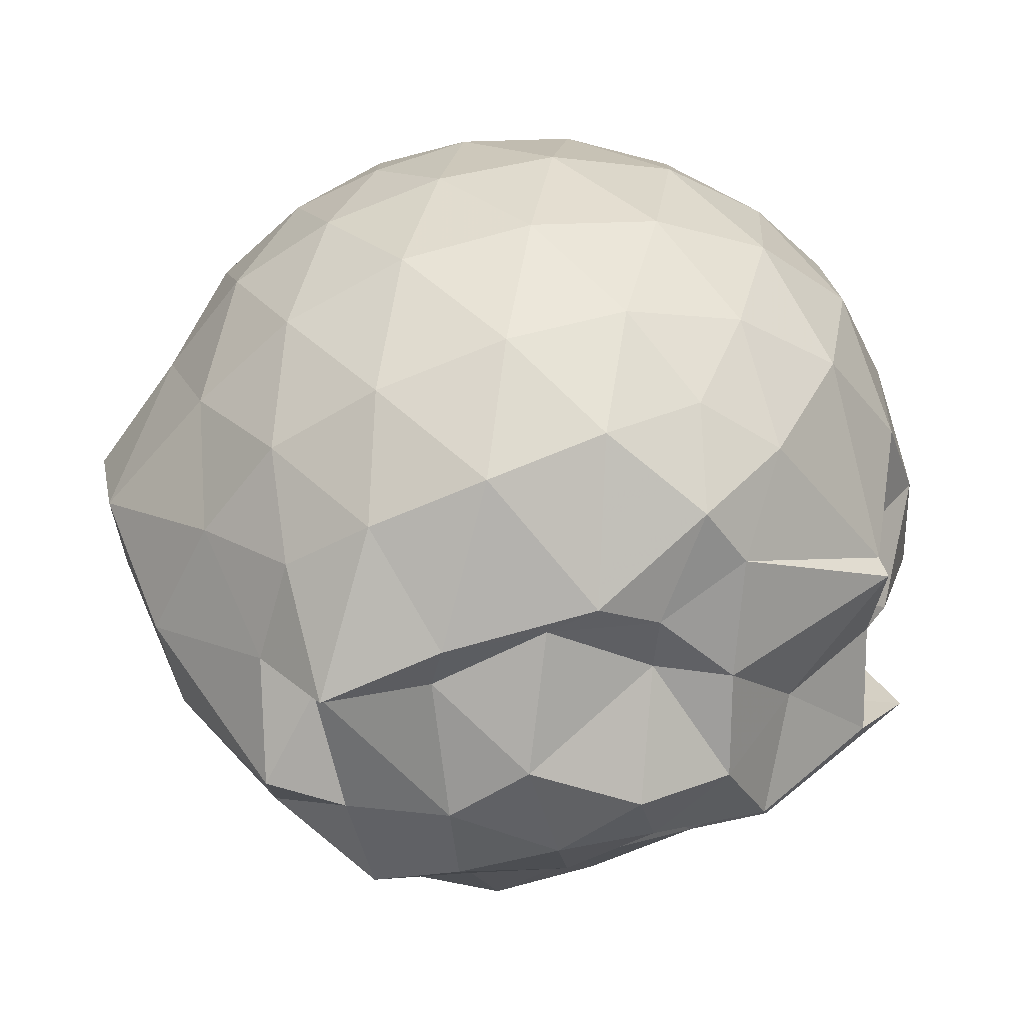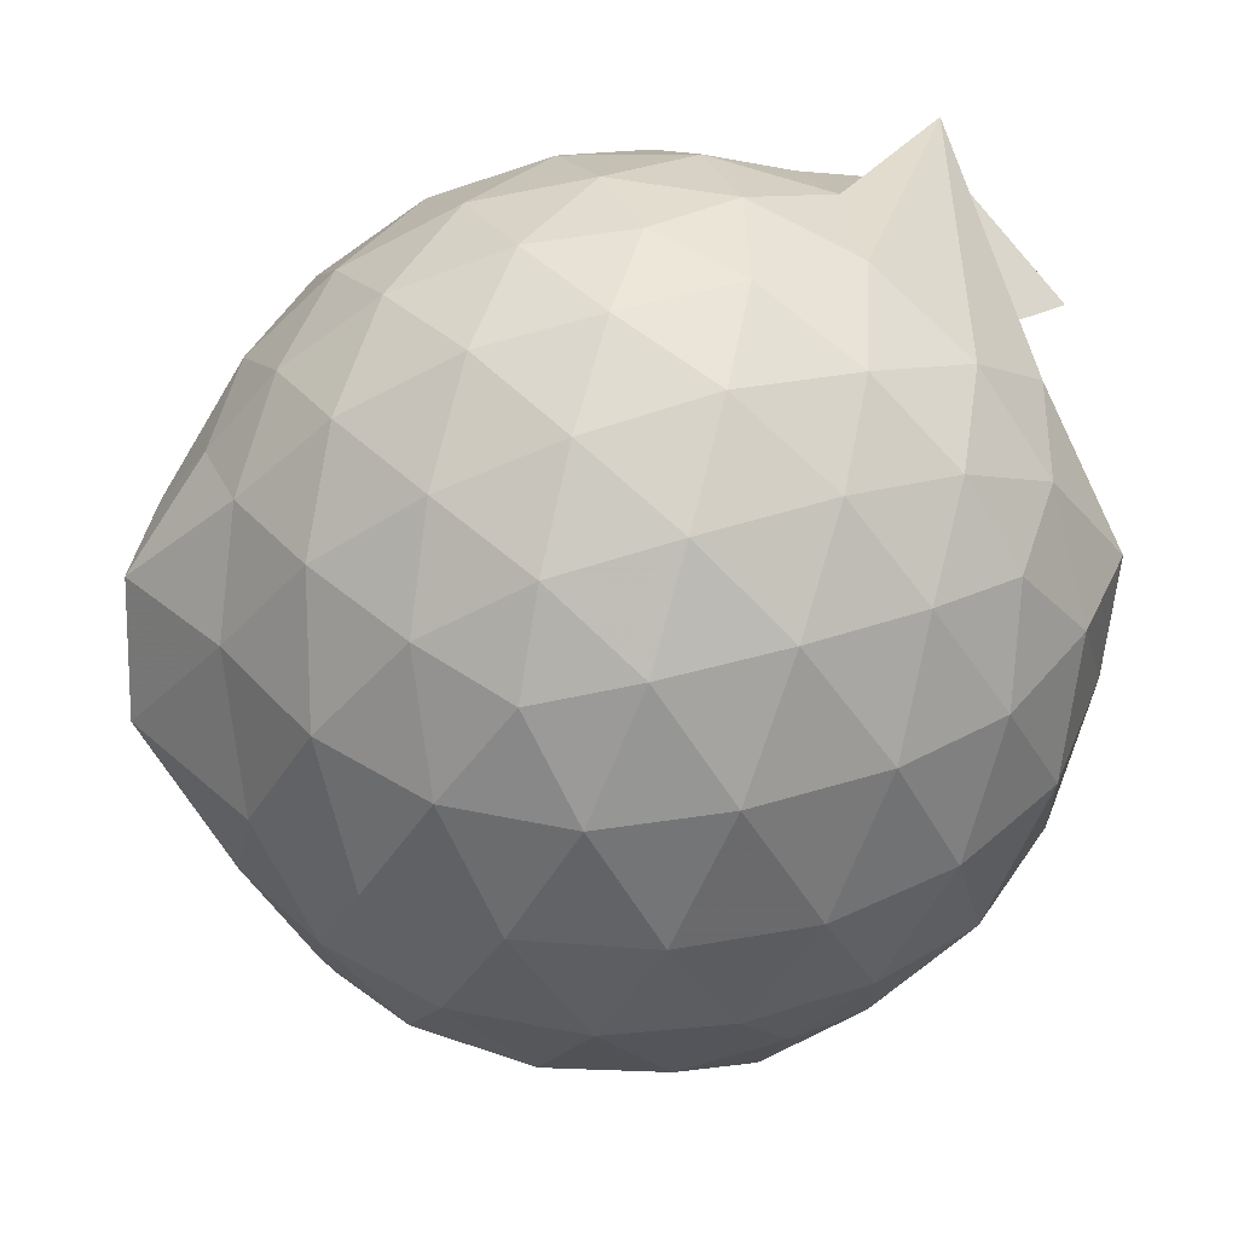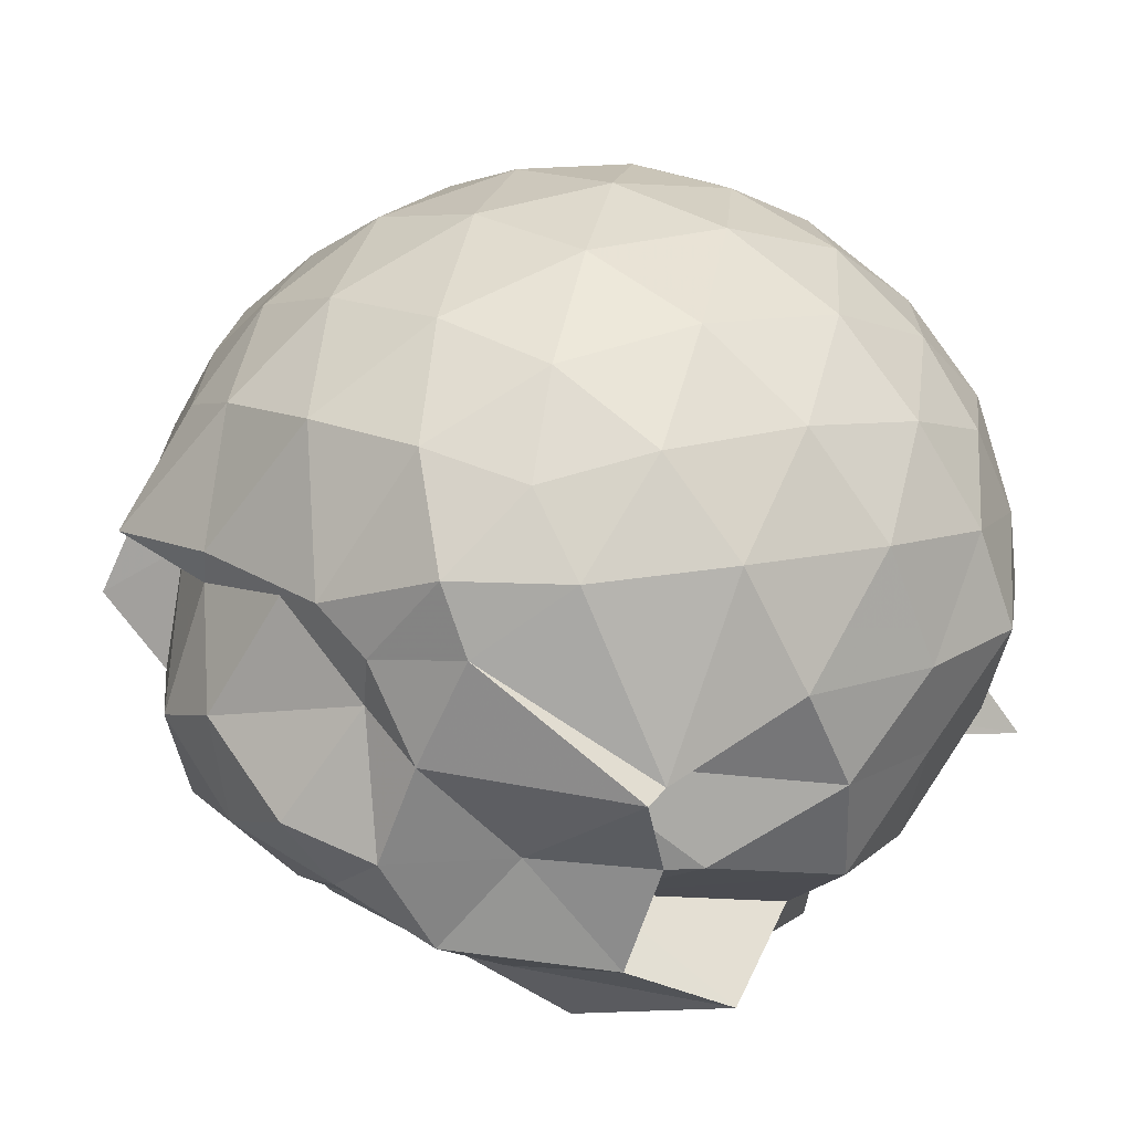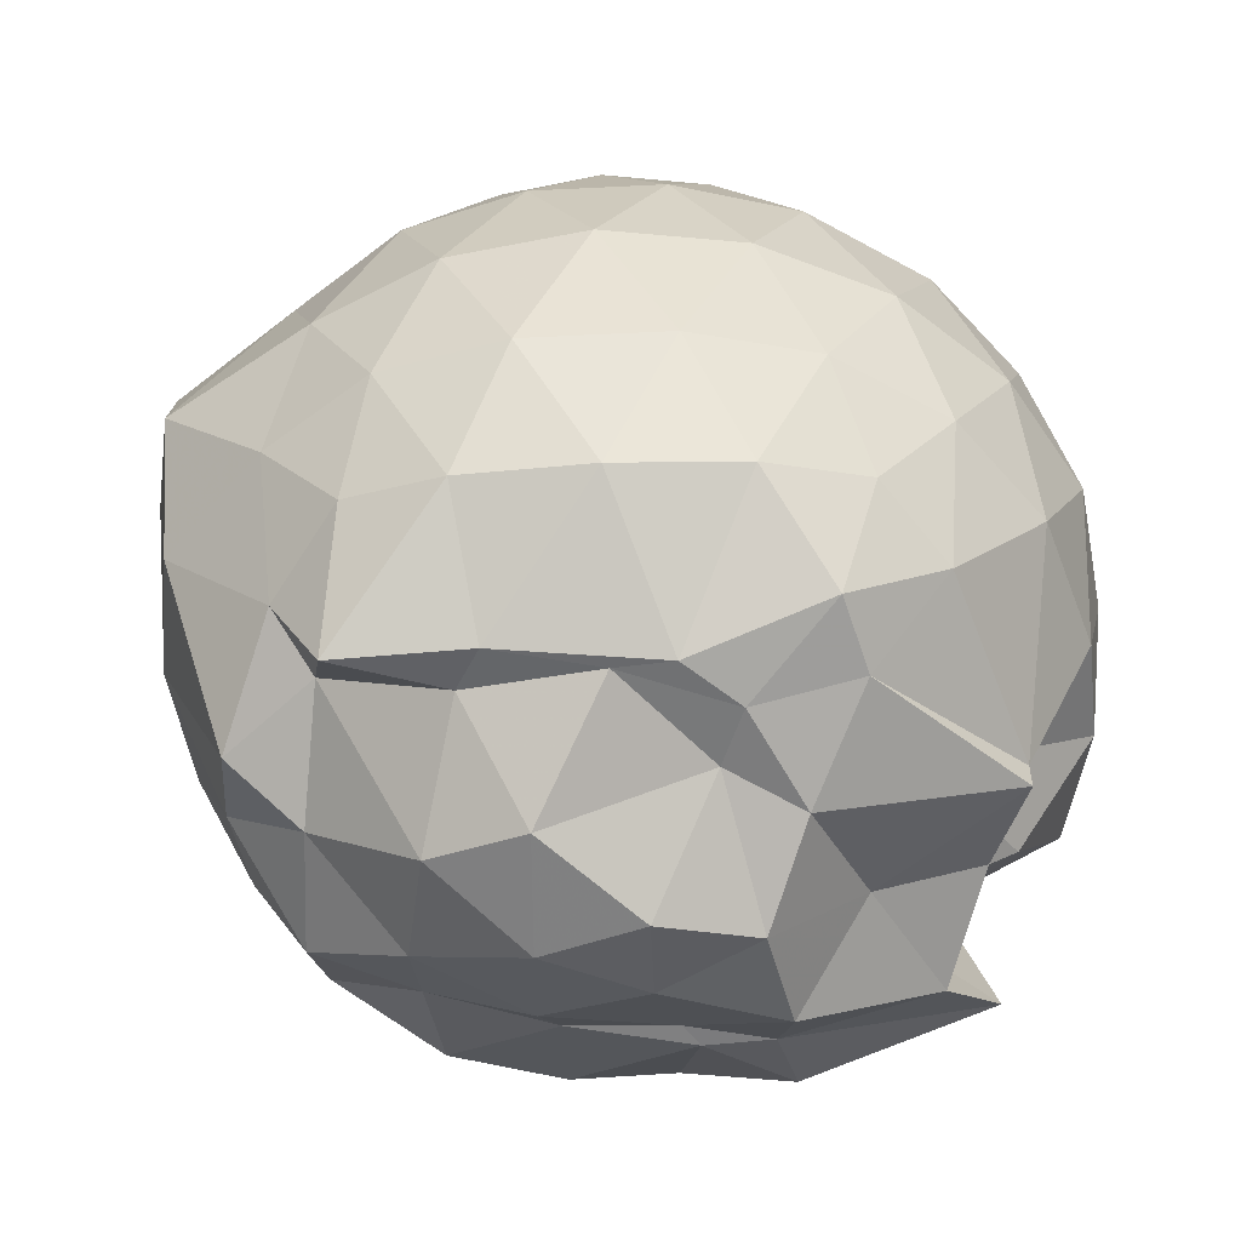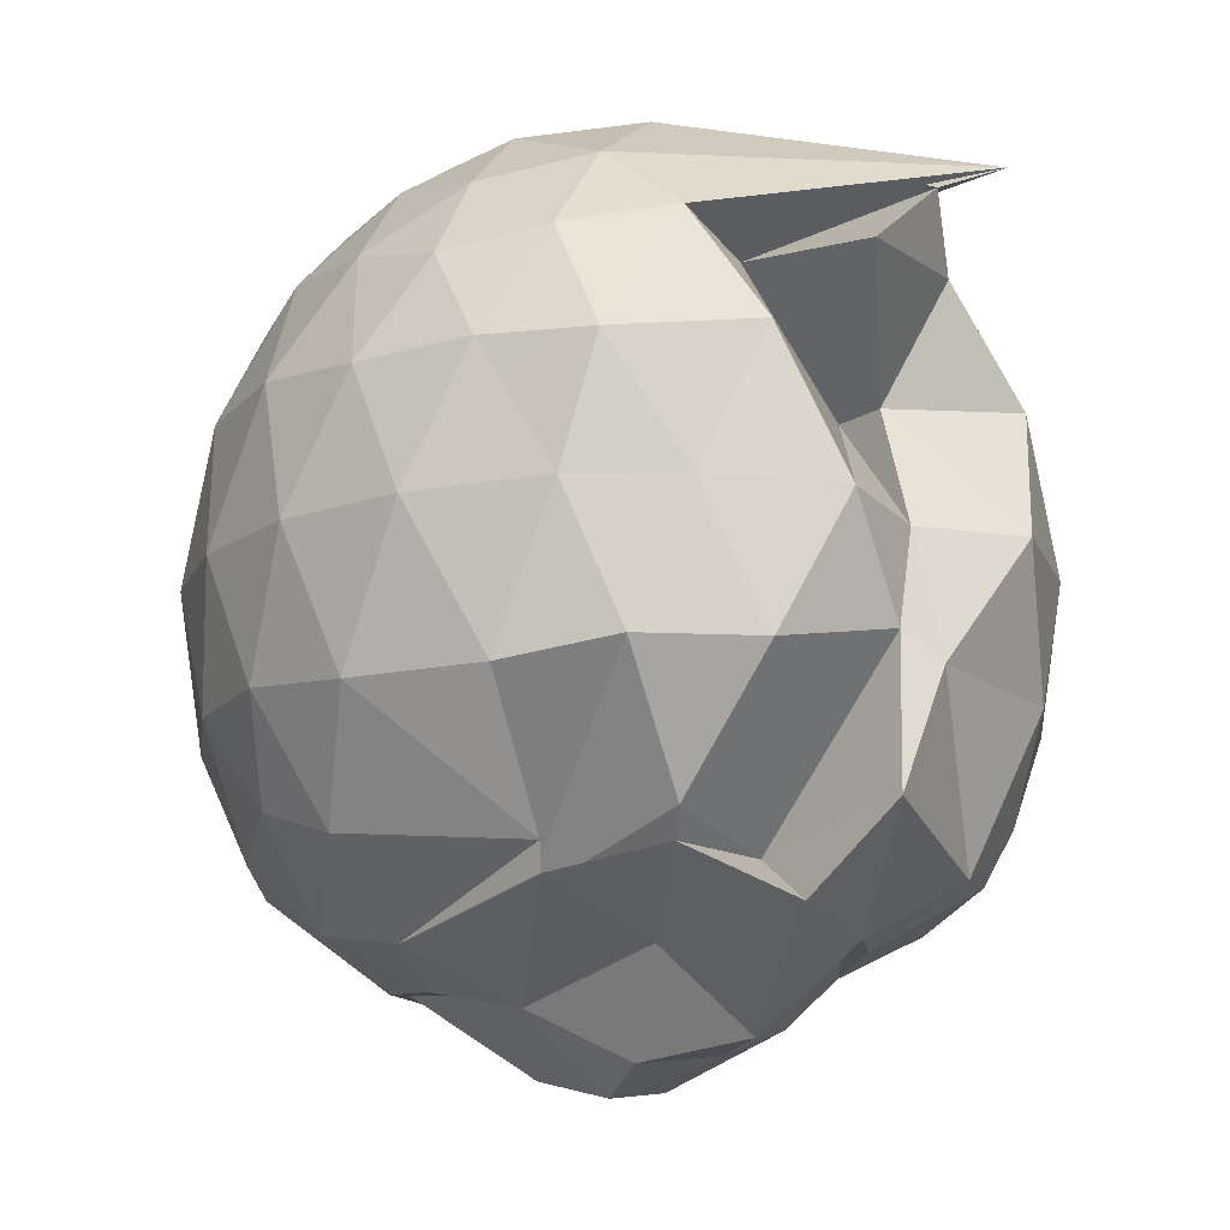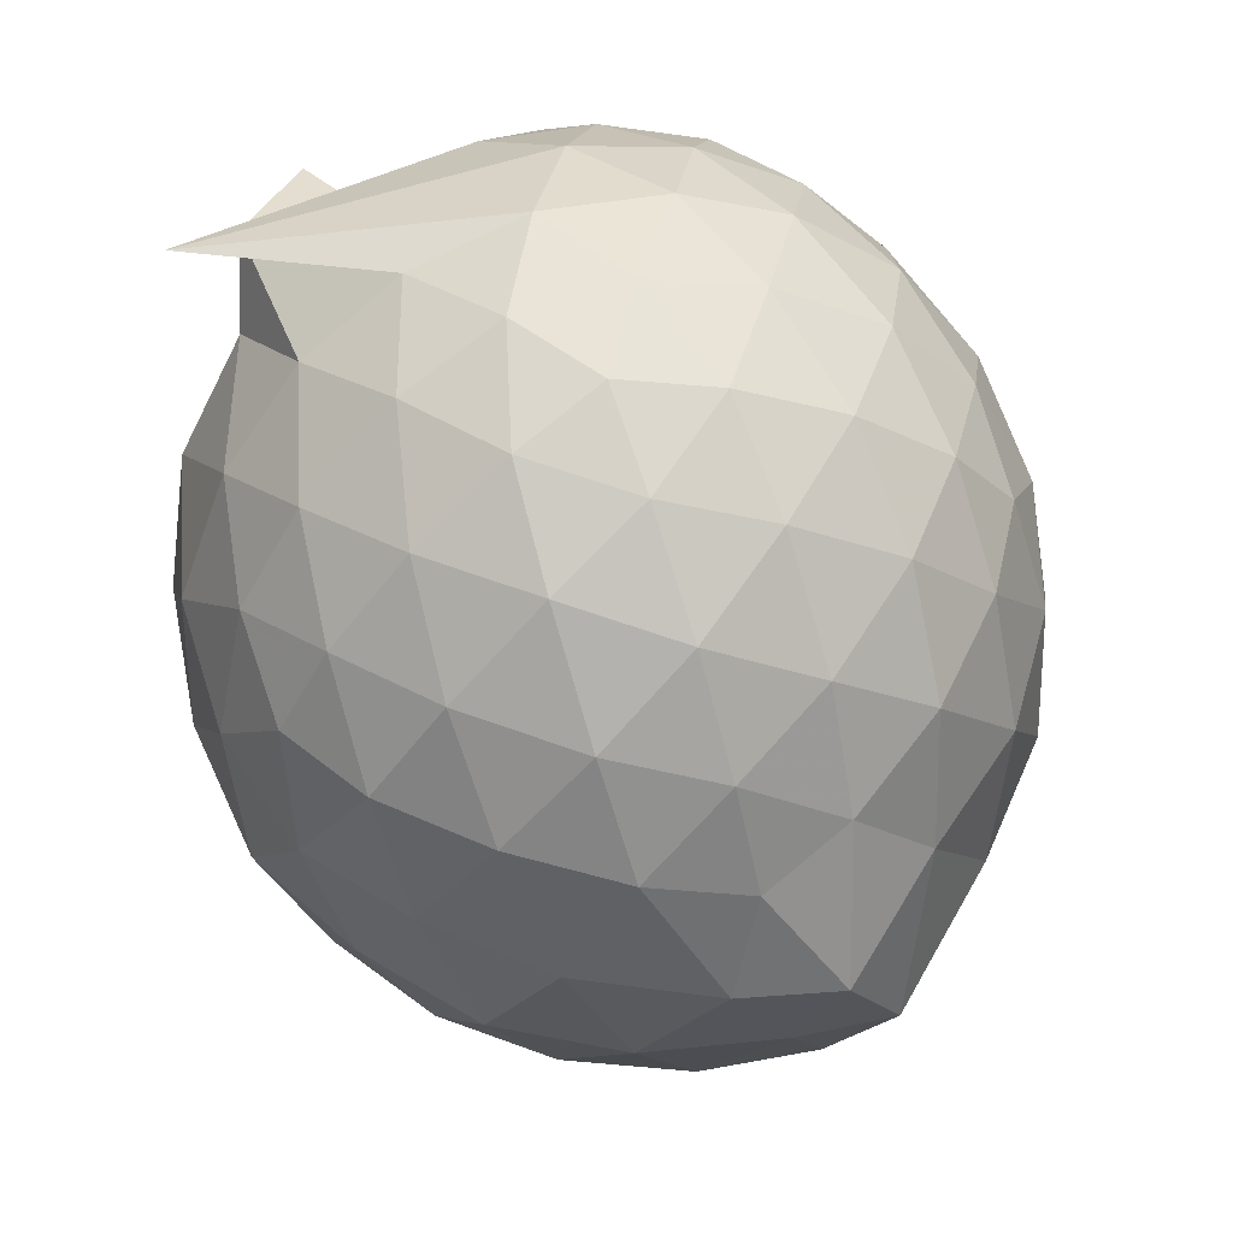
<metadata>
{"format":"obj","ext":"obj","renderer":"f3d","projection":"perspective","resolution":1024,"background":"white","views":[{"elev":44.3,"azim":166.1,"up":"+Y"},{"elev":44.1,"azim":177.2,"up":"+Z"},{"elev":42.0,"azim":-141.1,"up":"+Y"},{"elev":-56.4,"azim":166.6,"up":"+Z"},{"elev":-13.4,"azim":-98.3,"up":"+Z"},{"elev":67.5,"azim":71.2,"up":"+Z"}]}
</metadata>
<code>
v -2.716 -0.3473 0.4983
v -2.72 -0.3248 -1.734
v -1.765 -0.3401 -0.0637
v -1.841 -0.1148 -0.004832
v -2 0.1328 0.03204
v -2.211 0.3416 0.005545
v -2.424 0.4754 -0.05601
v -2.682 0.4802 0.007183
v -2.985 0.4192 0.03327
v -3.267 0.3001 0.008923
v -3.476 0.1535 -0.04891
v -3.571 -0.0852 -0.003894
v -3.584 -0.358 0.04747
v -3.352 -0.5201 0.008041
v -3.7 -0.7375 -0.04883
v -3.312 -0.9908 0.007786
v -2.989 -1.118 0.03377
v -2.688 -1.173 0.007936
v -2.426 -1.171 -0.05464
v -2.204 -1.039 0.004001
v -2.001 -0.8249 0.02949
v -1.845 -0.5776 0.001908
v -1.576 -0.199 -0.2947
v -1.798 0.07259 -0.2517
v -1.995 0.3344 -0.2629
v -2.245 0.5089 -0.2932
v -2.547 0.5979 -0.2942
v -2.863 0.5877 -0.2599
v -3.191 0.4881 -0.2584
v -3.448 0.3183 -0.2886
v -3.644 0.08575 -0.2826
v -3.764 -0.1553 -0.2899
v -3.677 -0.5233 -0.2263
v -3.139 -0.7779 -0.282
v -3.28 -0.8392 -0.2849
v -3.207 -1.187 -0.2584
v -2.869 -1.284 -0.2582
v -2.551 -1.29 -0.2905
v -2.245 -1.204 -0.2971
v -2.009 -1.018 -0.2641
v -1.79 -0.7666 -0.2649
v -1.639 -0.4416 -0.293
v -1.564 -0.06373 -0.6094
v -1.834 0.2438 -0.6105
v -2.074 0.4658 -0.616
v -2.379 0.6057 -0.6101
v -2.715 0.6521 -0.6092
v -3.05 0.6001 -0.6077
v -3.35 0.4547 -0.6047
v -3.592 0.2294 -0.604
v -3.73 -0.07539 -0.5907
v -3.74 -0.3506 -0.5793
v -3.683 -0.6894 -0.5754
v -3.478 -0.8524 -0.6002
v -3.447 -1.122 -0.6063
v -3.059 -1.297 -0.6029
v -2.718 -1.345 -0.6098
v -2.37 -1.308 -0.6055
v -2.091 -1.149 -0.6142
v -1.838 -0.9335 -0.6129
v -1.672 -0.6427 -0.6125
v -1.589 -0.3089 -0.5907
v -1.781 0.096 -0.9342
v -1.97 0.3313 -0.9269
v -2.234 0.4976 -0.9616
v -2.565 0.5929 -0.9594
v -2.878 0.5962 -0.932
v -3.182 0.5031 -0.9262
v -3.434 0.3267 -0.9542
v -3.626 0.044 -0.9514
v -3.724 -0.2148 -0.9063
v -3.738 -0.5079 -0.9071
v -3.536 -0.8103 -0.8351
v -3.51 -0.9112 -0.8997
v -3.197 -1.208 -0.9234
v -2.885 -1.292 -0.9237
v -2.57 -1.288 -0.9612
v -2.236 -1.19 -0.9584
v -1.981 -1.019 -0.9312
v -1.792 -0.7844 -0.9326
v -1.671 -0.4903 -0.9655
v -1.625 -0.2027 -0.954
v -1.951 0.1672 -1.175
v -2.151 0.3158 -1.244
v -2.44 0.4317 -1.27
v -2.745 0.4866 -1.236
v -3.007 0.4643 -1.161
v -3.199 0.3319 -1.232
v -3.484 -0.07473 -1.282
v -3.245 -0.07397 -1.367
v -3.553 -0.3469 -1.216
v -3.29 -0.5624 -1.281
v -3.651 -0.78 -1.203
v -3.236 -1.022 -1.308
v -3.005 -1.187 -1.159
v -2.743 -1.185 -1.25
v -2.447 -1.114 -1.325
v -2.16 -1.007 -1.265
v -1.954 -0.8557 -1.177
v -1.862 -0.6321 -1.24
v -1.823 -0.3421 -1.427
v -1.857 -0.06731 -1.253
v -1.936 -0.3427 0.1547
v -2.061 -0.09617 0.2256
v -2.258 0.1512 0.2284
v -2.472 0.3365 0.1569
v -2.769 0.3017 0.2278
v -3.086 0.1967 0.2292
v -3.351 0.06576 0.1601
v -3.407 -0.2079 0.2249
v -3.438 -1.096 0.2255
v -3.474 -0.9291 0.1562
v -3.091 -0.9012 0.2269
v -2.77 -0.9965 0.2289
v -2.476 -1.032 0.1572
v -2.258 -0.8432 0.2239
v -2.061 -0.5948 0.2231
v -2.171 -0.345 0.3474
v -2.345 -0.09854 0.3924
v -2.548 0.1256 0.3464
v -2.859 0.05098 0.3918
v -3.155 -0.04882 0.3455
v -3.184 -0.3522 0.3915
v -3.156 -0.6463 0.3475
v -2.864 -0.7482 0.39
v -2.549 -0.8214 0.3453
v -2.346 -0.5948 0.3922
v -2.456 -0.3471 0.4642
v -2.634 -0.1177 0.4641
v -2.927 -0.2091 0.4639
v -2.931 -0.4903 0.4629
v -2.635 -0.5756 0.464
v -1.97 -0.0288 -1.469
v -2.275 0.07953 -1.476
v -2.66 0.1607 -1.505
v -2.954 0.3312 -1.413
v -3.054 0.1733 -1.442
v -3.486 -0.07757 -1.35
v -3.481 -0.3503 -1.277
v -3.458 -0.6216 -1.39
v -3.127 -0.8134 -1.423
v -2.968 -0.8629 -1.431
v -2.657 -0.8601 -1.452
v -2.343 -0.8324 -1.456
v -2.081 -0.7857 -1.452
v -2.022 -0.4941 -1.422
v -1.981 -0.2026 -1.28
v -2.25 -0.03988 -1.464
v -2.534 0.1043 -1.493
v -2.816 0.08855 -1.515
v -2.999 -0.09799 -1.567
v -3.206 -0.3527 -1.449
v -3.094 -0.5845 -1.632
v -2.913 -0.8163 -1.431
v -2.58 -0.7538 -1.561
v -2.278 -0.6201 -1.605
v -2.251 -0.343 -1.639
v -2.446 -0.1973 -1.674
v -2.803 -0.06324 -1.516
v -2.969 -0.3453 -1.678
v -2.789 -0.5681 -1.643
v -2.517 -0.4842 -1.703
f 3 23 4
f 4 23 24
f 4 24 5
f 5 24 25
f 5 25 6
f 6 25 26
f 6 26 7
f 7 26 27
f 7 27 8
f 8 27 28
f 8 28 9
f 9 28 29
f 9 29 10
f 10 29 30
f 10 30 11
f 11 30 31
f 11 31 12
f 12 31 32
f 12 32 13
f 13 32 33
f 13 33 14
f 14 33 34
f 14 34 15
f 15 34 35
f 15 35 16
f 16 35 36
f 16 36 17
f 17 36 37
f 17 37 18
f 18 37 38
f 18 38 19
f 19 38 39
f 19 39 20
f 20 39 40
f 20 40 21
f 21 40 41
f 21 41 22
f 22 41 42
f 22 42 3
f 3 42 23
f 23 43 24
f 24 43 44
f 24 44 25
f 25 44 45
f 25 45 26
f 26 45 46
f 26 46 27
f 27 46 47
f 27 47 28
f 28 47 48
f 28 48 29
f 29 48 49
f 29 49 30
f 30 49 50
f 30 50 31
f 31 50 51
f 31 51 32
f 32 51 52
f 32 52 33
f 33 52 53
f 33 53 34
f 34 53 54
f 34 54 35
f 35 54 55
f 35 55 36
f 36 55 56
f 36 56 37
f 37 56 57
f 37 57 38
f 38 57 58
f 38 58 39
f 39 58 59
f 39 59 40
f 40 59 60
f 40 60 41
f 41 60 61
f 41 61 42
f 42 61 62
f 42 62 23
f 23 62 43
f 43 63 44
f 44 63 64
f 44 64 45
f 45 64 65
f 45 65 46
f 46 65 66
f 46 66 47
f 47 66 67
f 47 67 48
f 48 67 68
f 48 68 49
f 49 68 69
f 49 69 50
f 50 69 70
f 50 70 51
f 51 70 71
f 51 71 52
f 52 71 72
f 52 72 53
f 53 72 73
f 53 73 54
f 54 73 74
f 54 74 55
f 55 74 75
f 55 75 56
f 56 75 76
f 56 76 57
f 57 76 77
f 57 77 58
f 58 77 78
f 58 78 59
f 59 78 79
f 59 79 60
f 60 79 80
f 60 80 61
f 61 80 81
f 61 81 62
f 62 81 82
f 62 82 43
f 43 82 63
f 63 83 64
f 64 83 84
f 64 84 65
f 65 84 85
f 65 85 66
f 66 85 86
f 66 86 67
f 67 86 87
f 67 87 68
f 68 87 88
f 68 88 69
f 69 88 89
f 69 89 70
f 70 89 90
f 70 90 71
f 71 90 91
f 71 91 72
f 72 91 92
f 72 92 73
f 73 92 93
f 73 93 74
f 74 93 94
f 74 94 75
f 75 94 95
f 75 95 76
f 76 95 96
f 76 96 77
f 77 96 97
f 77 97 78
f 78 97 98
f 78 98 79
f 79 98 99
f 79 99 80
f 80 99 100
f 80 100 81
f 81 100 101
f 81 101 82
f 82 101 102
f 82 102 63
f 63 102 83
f 103 104 118
f 104 119 118
f 104 105 119
f 105 120 119
f 105 106 120
f 106 107 120
f 107 121 120
f 107 108 121
f 108 122 121
f 108 109 122
f 109 110 122
f 110 123 122
f 110 111 123
f 111 124 123
f 111 112 124
f 112 113 124
f 113 125 124
f 113 114 125
f 114 126 125
f 114 115 126
f 115 116 126
f 116 127 126
f 116 117 127
f 117 118 127
f 117 103 118
f 118 119 128
f 119 129 128
f 119 120 129
f 120 121 129
f 121 130 129
f 121 122 130
f 122 123 130
f 123 131 130
f 123 124 131
f 124 125 131
f 125 132 131
f 125 126 132
f 126 127 132
f 127 128 132
f 127 118 128
f 133 148 134
f 134 148 149
f 134 149 135
f 135 149 150
f 135 150 136
f 136 150 137
f 137 150 151
f 137 151 138
f 138 151 152
f 138 152 139
f 139 152 140
f 140 152 153
f 140 153 141
f 141 153 154
f 141 154 142
f 142 154 143
f 143 154 155
f 143 155 144
f 144 155 156
f 144 156 145
f 145 156 146
f 146 156 157
f 146 157 147
f 147 157 148
f 147 148 133
f 148 158 149
f 149 158 159
f 149 159 150
f 150 159 151
f 151 159 160
f 151 160 152
f 152 160 153
f 153 160 161
f 153 161 154
f 154 161 155
f 155 161 162
f 155 162 156
f 156 162 157
f 157 162 158
f 157 158 148
f 3 4 103
f 103 4 104
f 4 5 104
f 104 5 105
f 5 6 105
f 105 6 106
f 6 7 106
f 7 8 106
f 106 8 107
f 8 9 107
f 107 9 108
f 9 10 108
f 108 10 109
f 10 11 109
f 11 12 109
f 109 12 110
f 12 13 110
f 110 13 111
f 13 14 111
f 111 14 112
f 14 15 112
f 15 16 112
f 112 16 113
f 16 17 113
f 113 17 114
f 17 18 114
f 114 18 115
f 18 19 115
f 19 20 115
f 115 20 116
f 20 21 116
f 116 21 117
f 21 22 117
f 117 22 103
f 22 3 103
f 83 133 84
f 84 133 134
f 84 134 85
f 85 134 135
f 85 135 86
f 86 135 136
f 86 136 87
f 87 136 88
f 88 136 137
f 88 137 89
f 89 137 138
f 89 138 90
f 90 138 139
f 90 139 91
f 91 139 92
f 92 139 140
f 92 140 93
f 93 140 141
f 93 141 94
f 94 141 142
f 94 142 95
f 95 142 96
f 96 142 143
f 96 143 97
f 97 143 144
f 97 144 98
f 98 144 145
f 98 145 99
f 99 145 100
f 100 145 146
f 100 146 101
f 101 146 147
f 101 147 102
f 102 147 133
f 102 133 83
f 128 129 1
f 129 130 1
f 130 131 1
f 131 132 1
f 132 128 1
f 159 158 2
f 160 159 2
f 161 160 2
f 162 161 2
f 158 162 2

</code>
